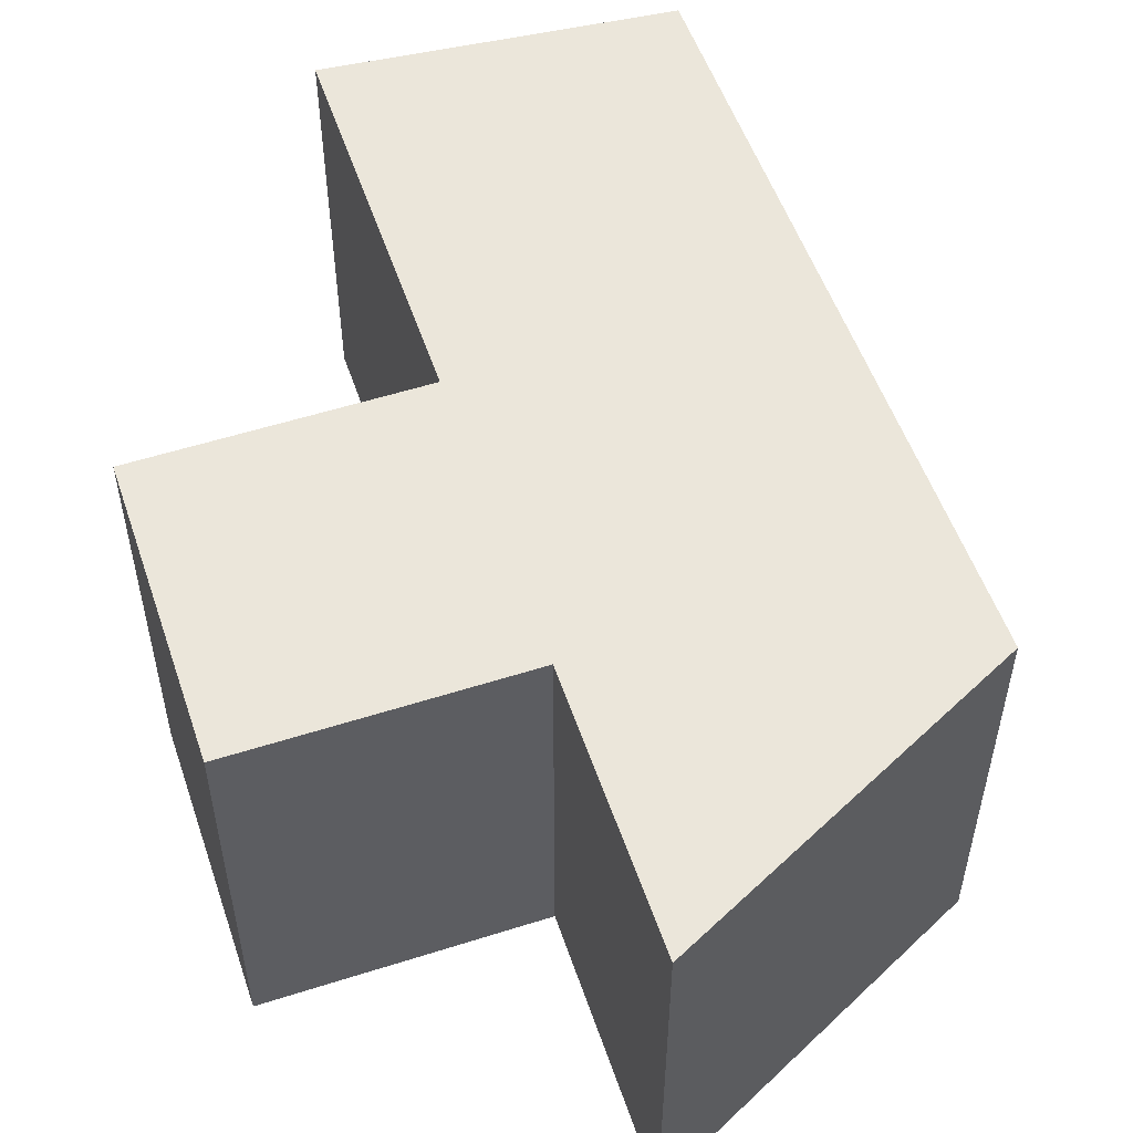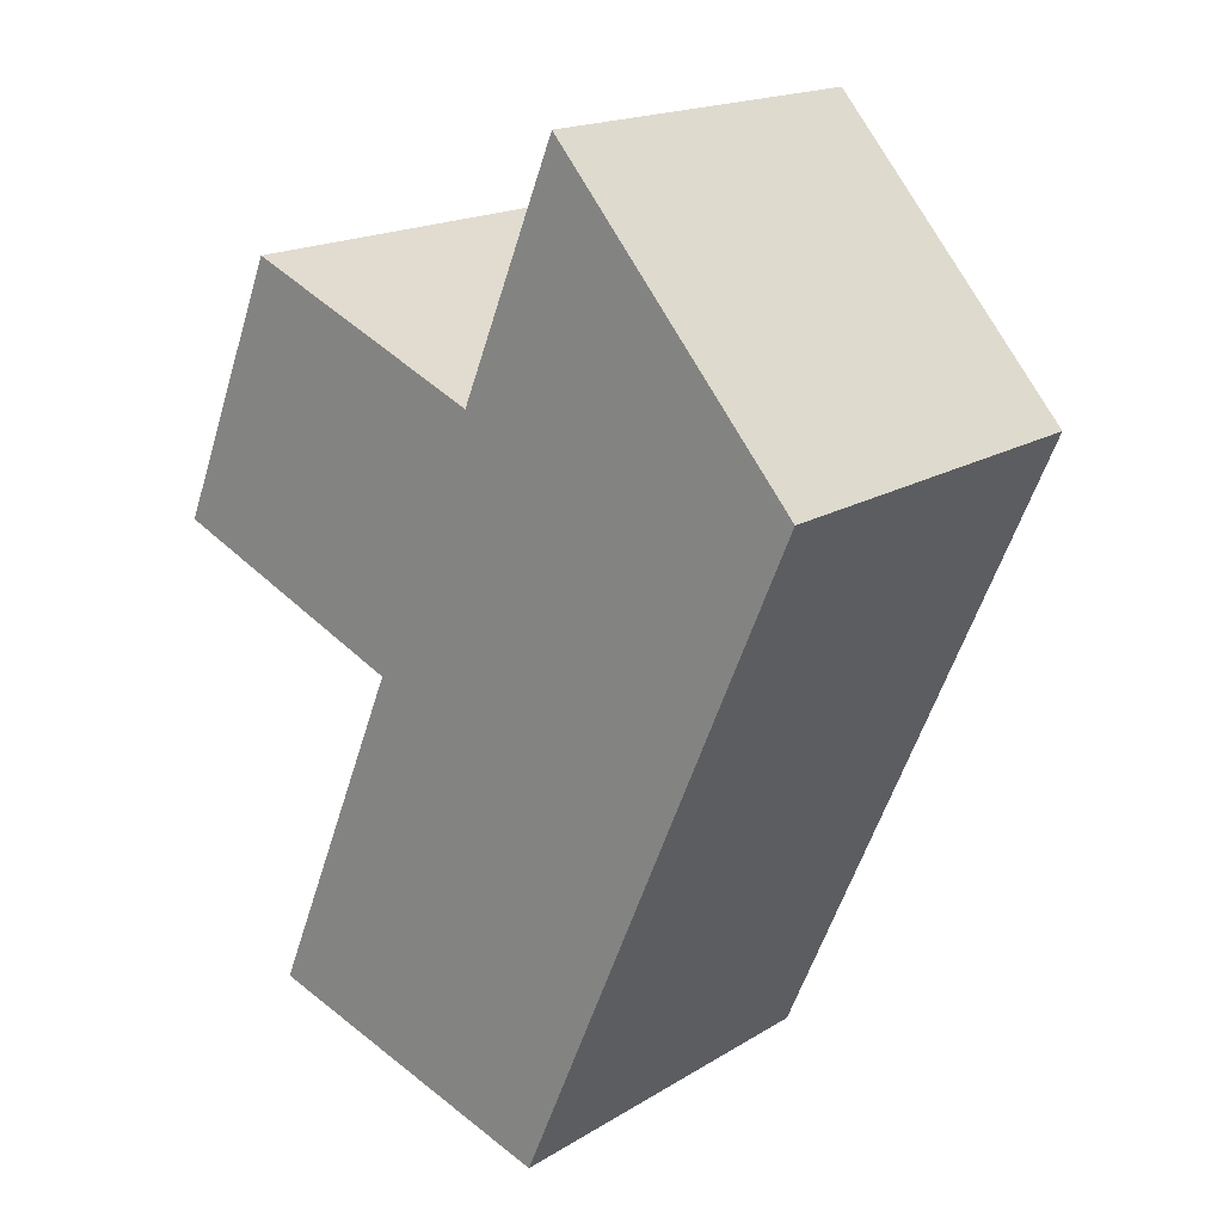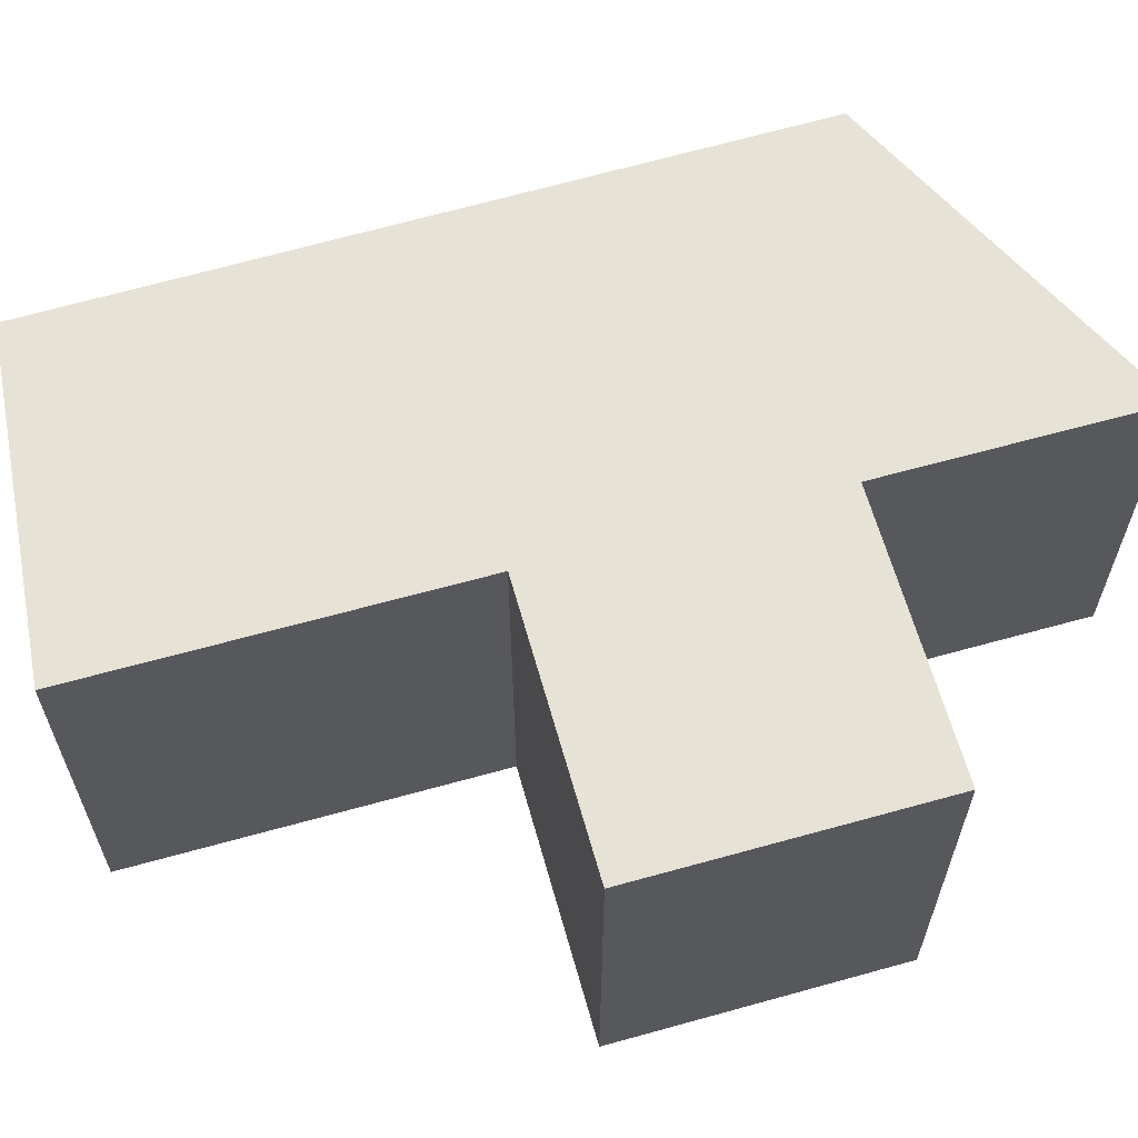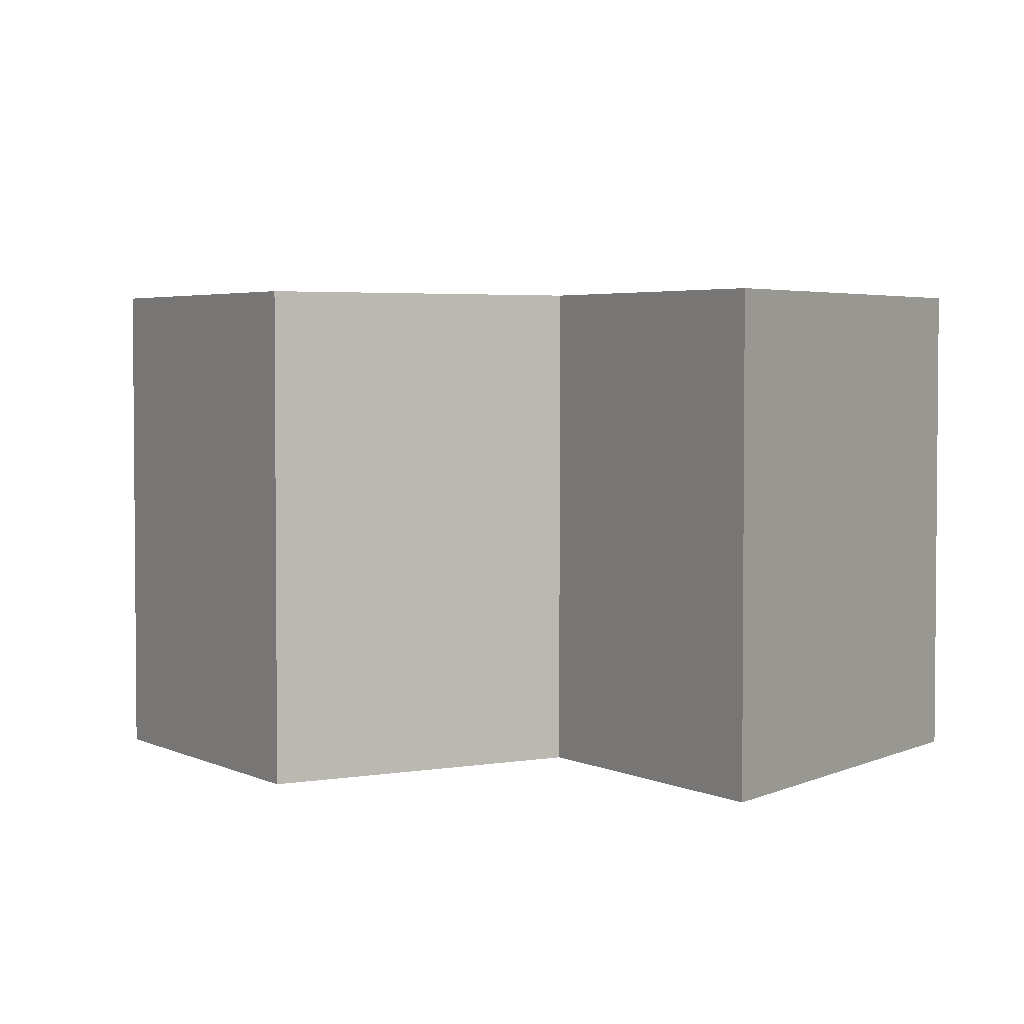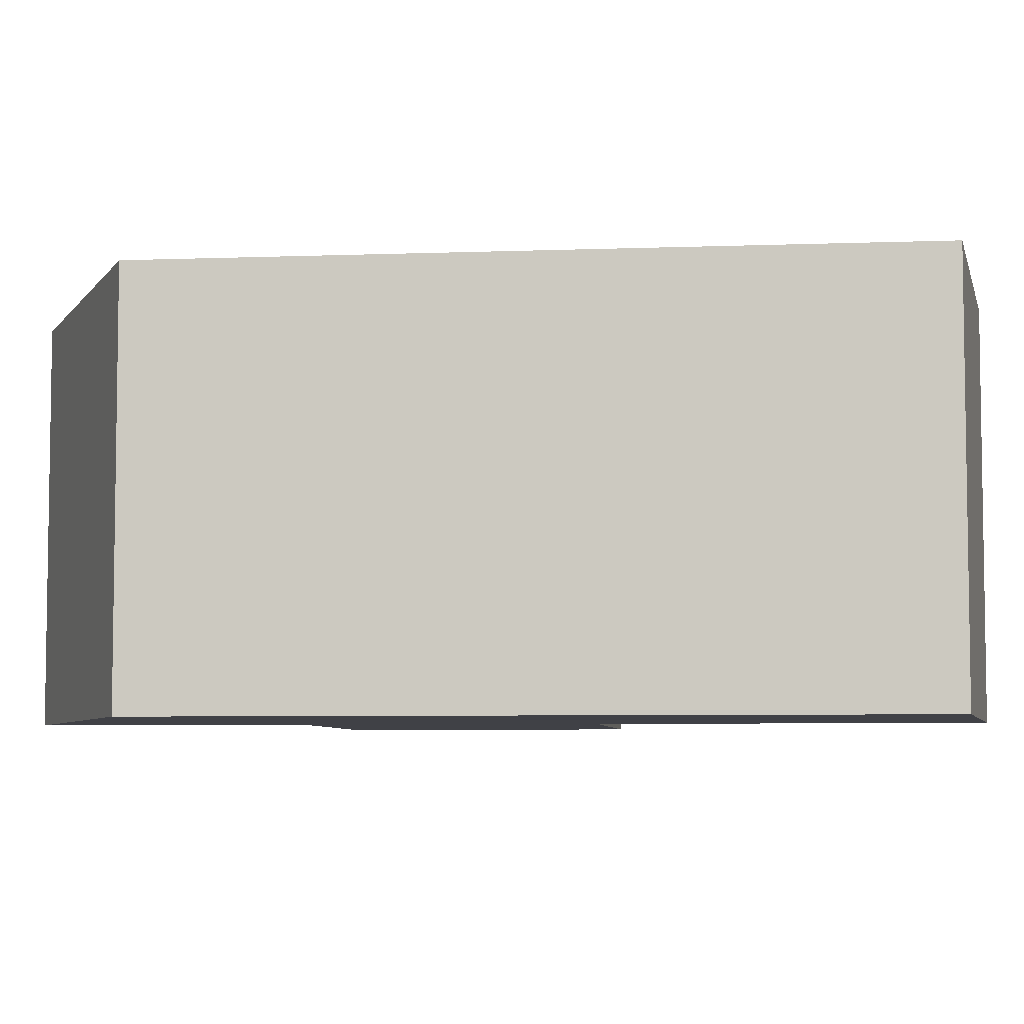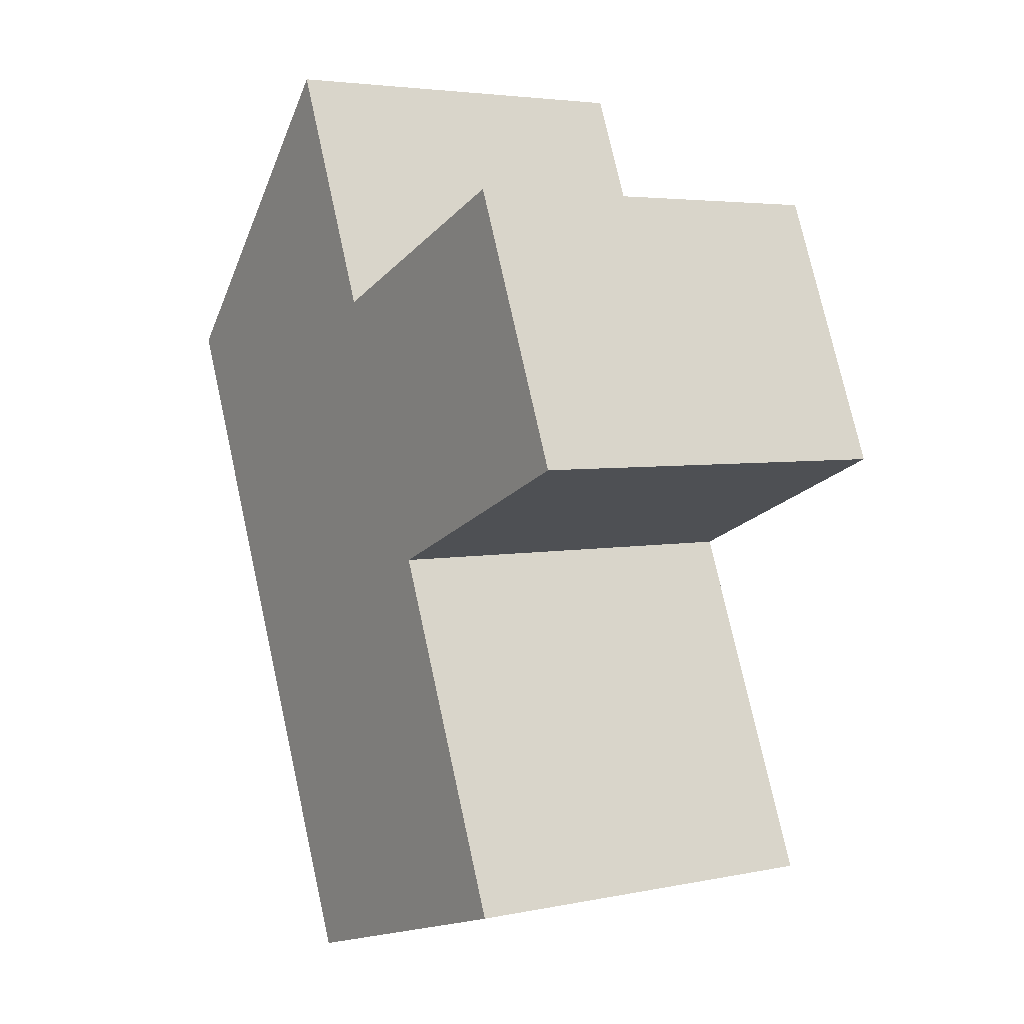
<metadata>
{"format":"obj","ext":"obj","renderer":"f3d","projection":"perspective","resolution":1024,"background":"white","views":[{"elev":54.7,"azim":-176.2,"up":"+Z"},{"elev":17.9,"azim":-139.7,"up":"+Y"},{"elev":63.7,"azim":96.7,"up":"+Z"},{"elev":3.4,"azim":171.1,"up":"+Z"},{"elev":-6.0,"azim":-60.3,"up":"+Z"},{"elev":4.1,"azim":56.0,"up":"+Y"}]}
</metadata>
<code>
v -5.718 3.274 0
v -5.718 3.274 0.45
v -6 3.157 0
v -6 3.157 0.45
v -6 3.157 0
v -6 3.157 0.45
v -6.114 3.434 0
v -6.114 3.434 0.45
v -6.114 3.434 0
v -6.114 3.434 0.45
v -6.396 3.114 0
v -6.396 3.114 0.45
v -6.396 3.114 0
v -6.396 3.114 0.45
v -6.072 2.357 0
v -6.072 2.357 0.45
v -6.072 2.357 0
v -6.072 2.357 0.45
v -5.715 2.466 0
v -5.715 2.466 0.45
v -5.715 2.466 0
v -5.715 2.466 0.45
v -5.876 2.855 0
v -5.876 2.855 0.45
v -5.876 2.855 0
v -5.876 2.855 0.45
v -5.593 2.972 0
v -5.593 2.972 0.45
v -5.593 2.972 0
v -5.593 2.972 0.45
v -5.718 3.274 0
v -5.718 3.274 0.45
v -5.718 3.274 0
v -6 3.157 0
v -6.114 3.434 0
v -6.396 3.114 0
v -6.072 2.357 0
v -5.715 2.466 0
v -5.876 2.855 0
v -5.593 2.972 0
v -5.718 3.274 0.45
v -6 3.157 0.45
v -6.114 3.434 0.45
v -6.396 3.114 0.45
v -6.072 2.357 0.45
v -5.715 2.466 0.45
v -5.876 2.855 0.45
v -5.593 2.972 0.45
f 1 3 4 2
f 5 7 8 6
f 9 11 12 10
f 13 15 16 14
f 17 19 20 18
f 21 23 24 22
f 25 27 28 26
f 29 31 32 30
f 35 34 36
f 39 36 34
f 33 40 34
f 39 38 37
f 34 40 39
f 36 39 37
f 43 44 42
f 47 42 44
f 41 42 48
f 47 45 46
f 42 47 48
f 44 45 47

</code>
